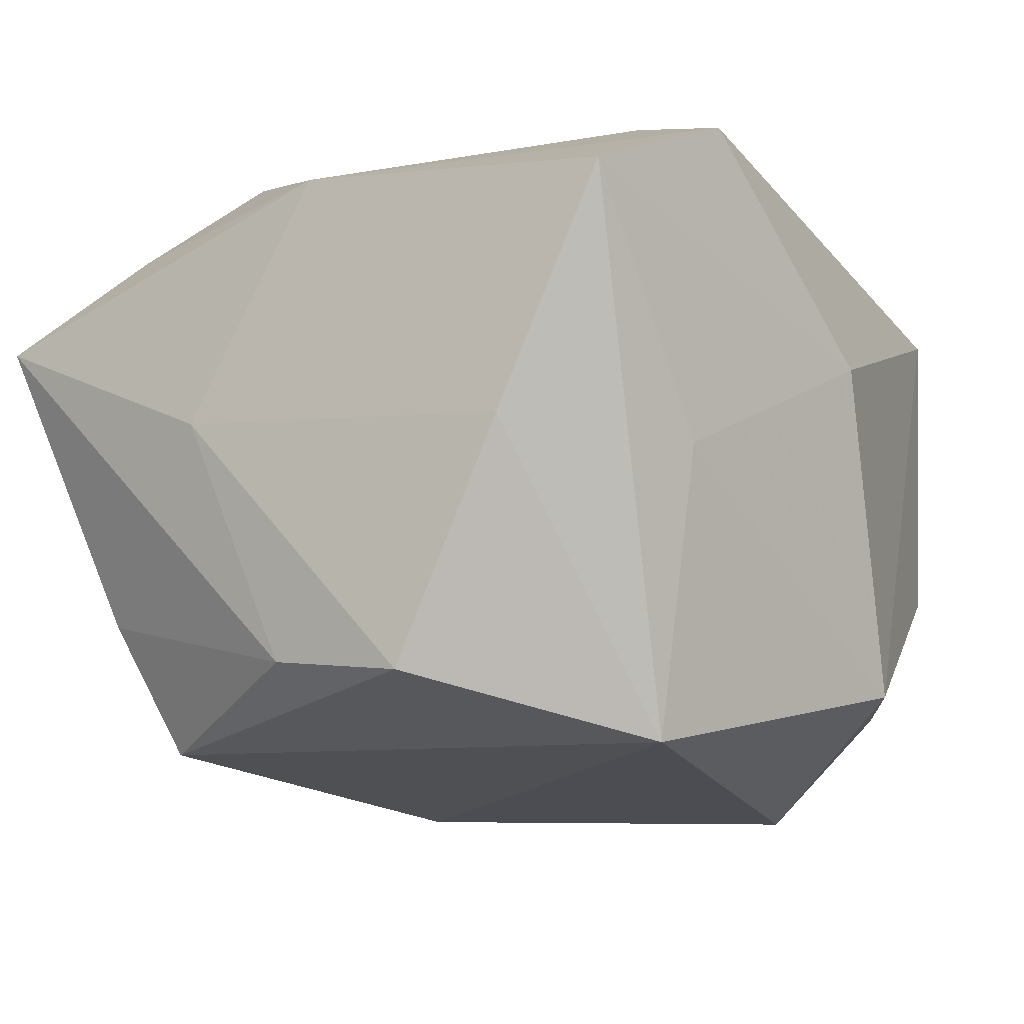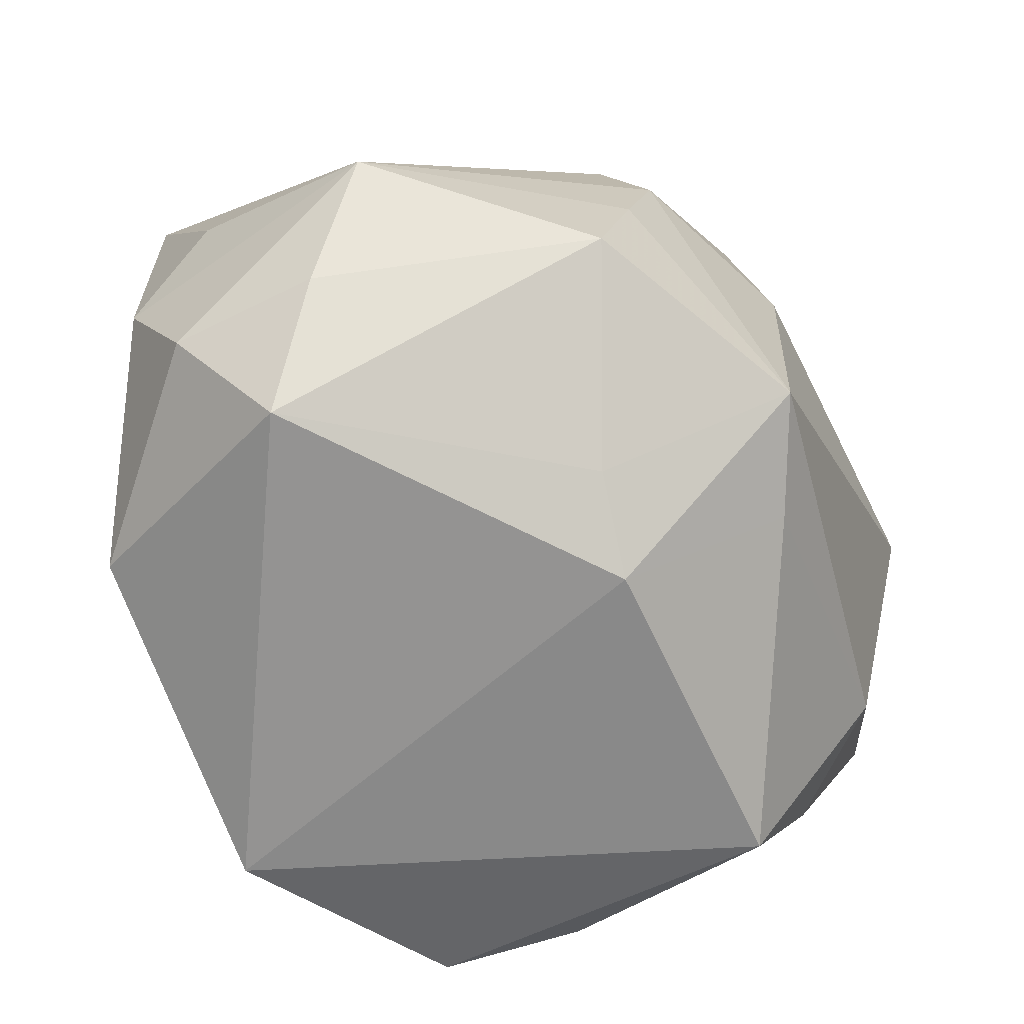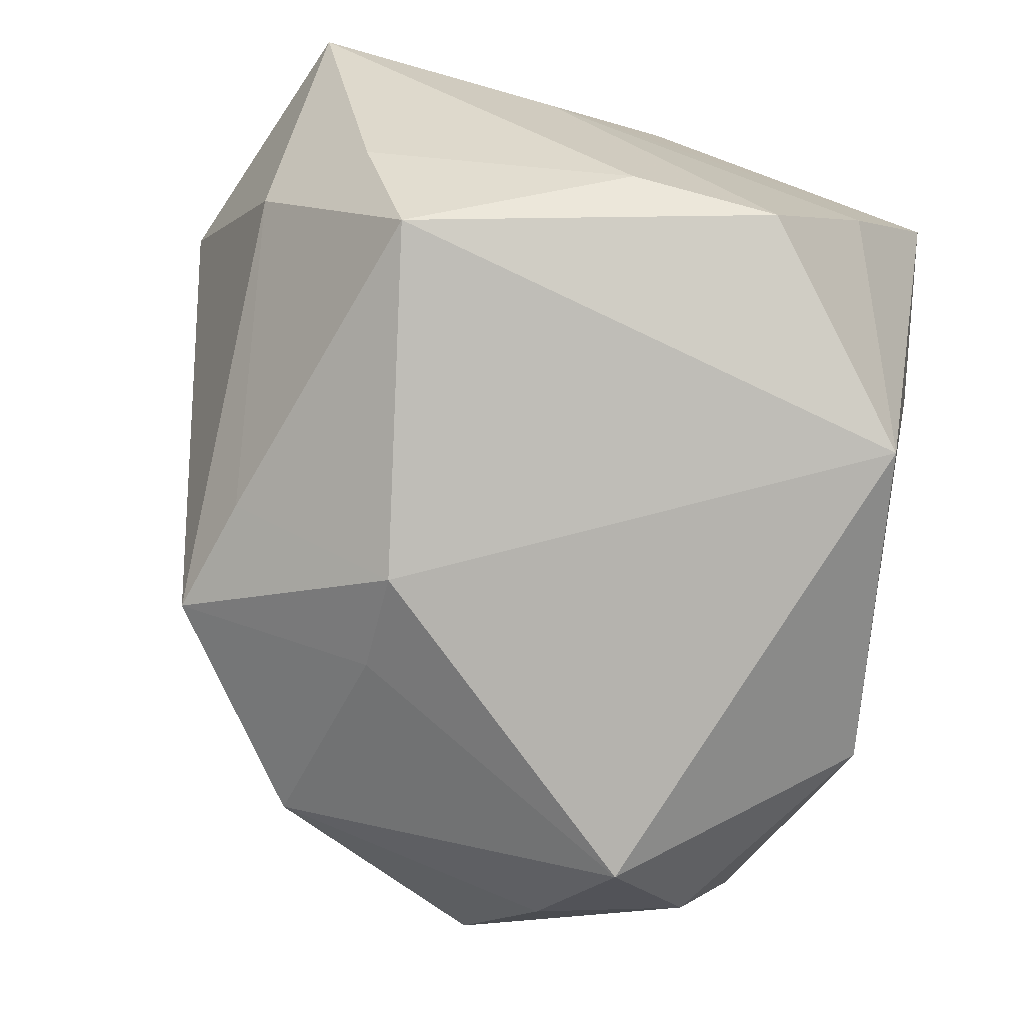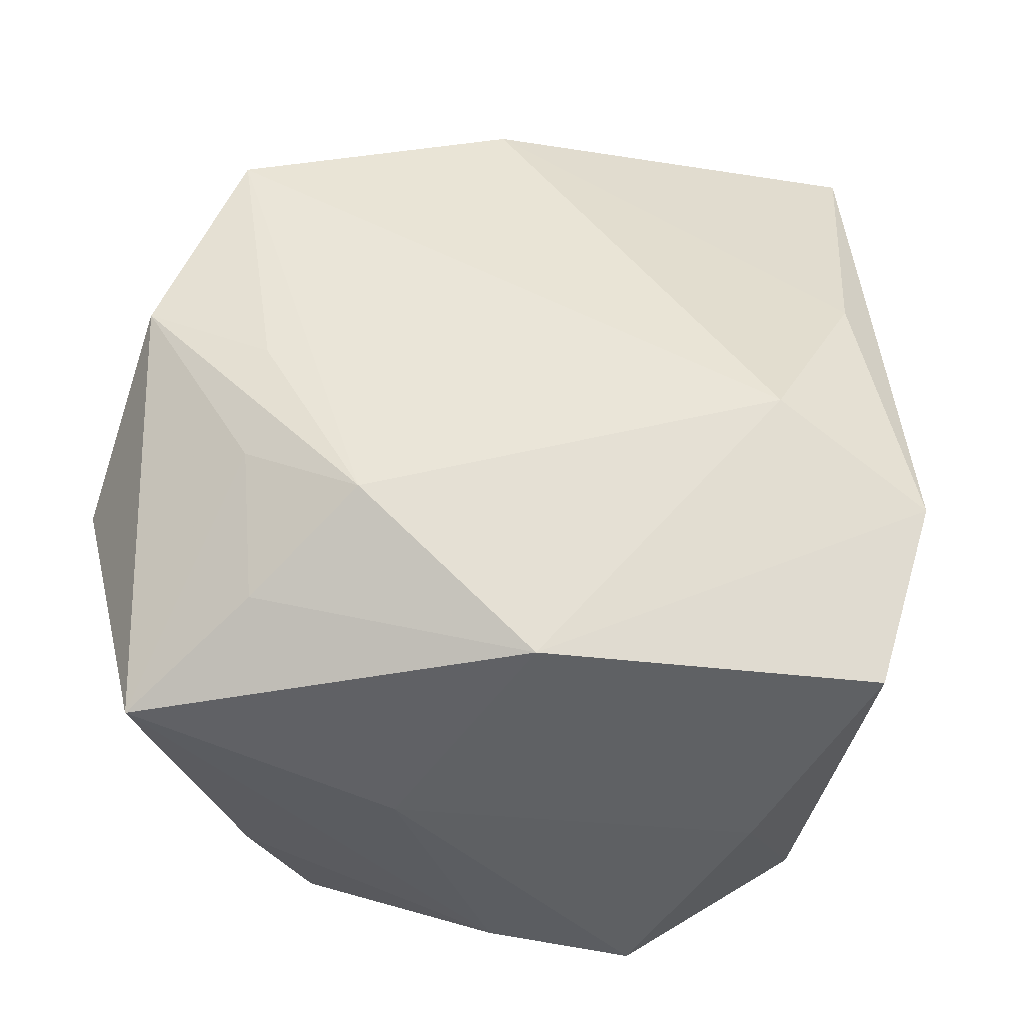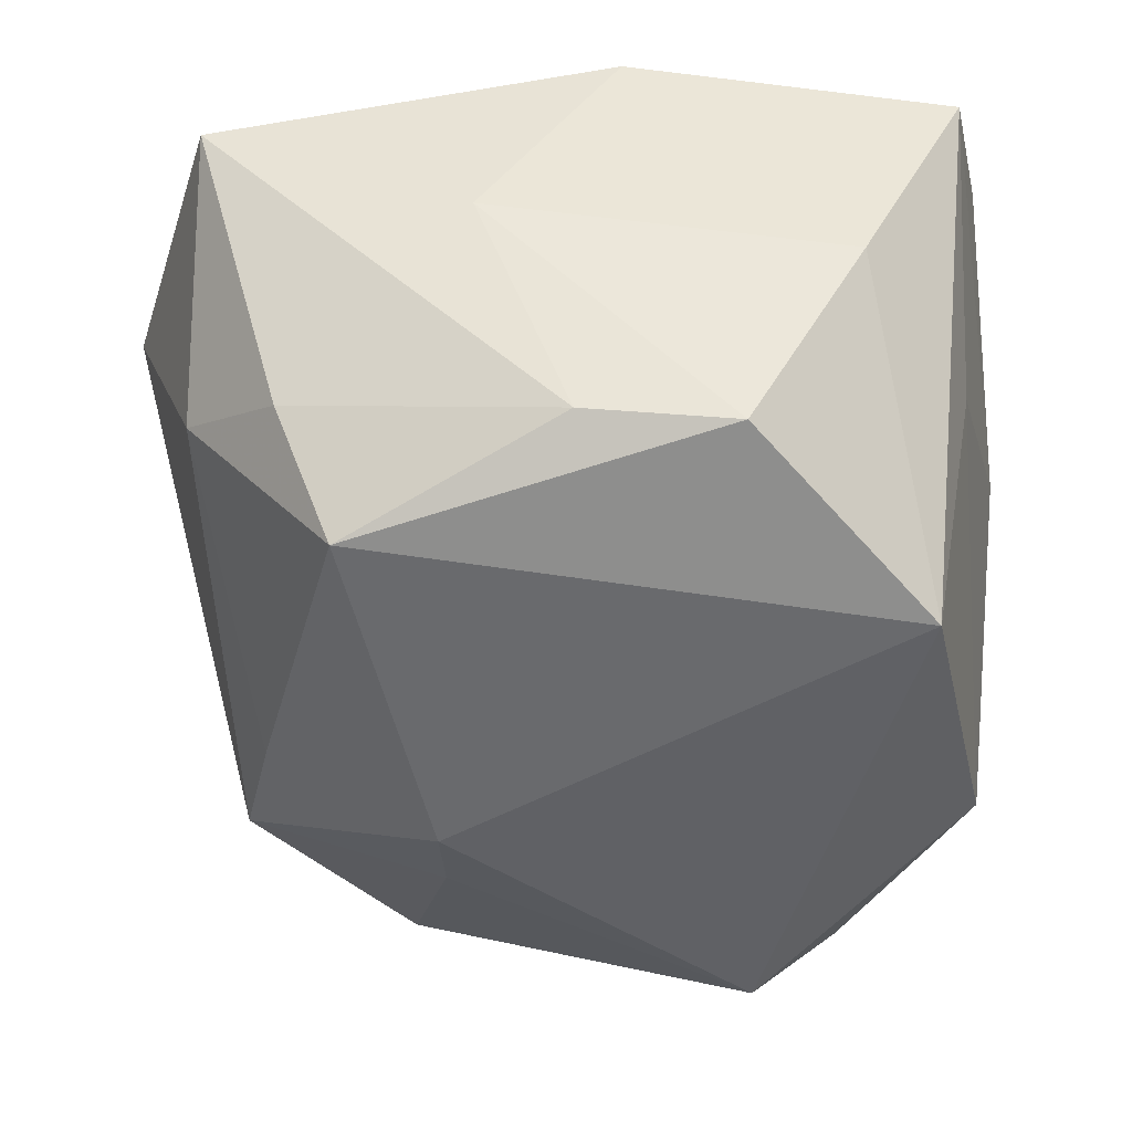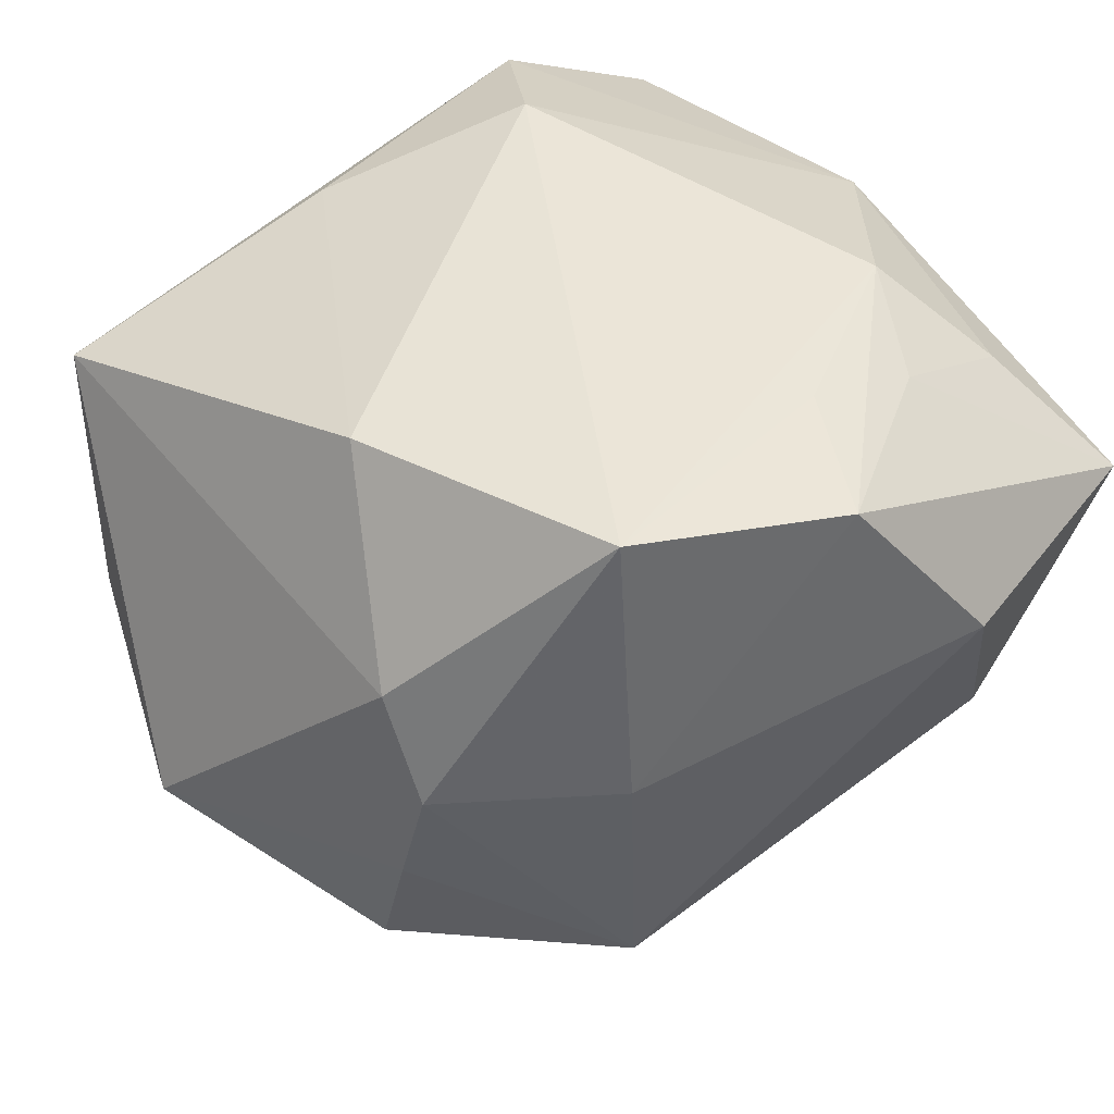
<metadata>
{"format":"obj","ext":"obj","renderer":"f3d","projection":"perspective","resolution":1024,"background":"white","views":[{"elev":-12.6,"azim":-59.4,"up":"+Z"},{"elev":-70.5,"azim":97.3,"up":"+Z"},{"elev":-77.3,"azim":-110.0,"up":"+Z"},{"elev":44.7,"azim":-89.6,"up":"+Z"},{"elev":-45.3,"azim":-93.8,"up":"+Z"},{"elev":44.5,"azim":138.7,"up":"+Z"}]}
</metadata>
<code>
v -0.01489 0.02455 0.02374
v 0.001073 0.03406 0.02532
v 0.03451 -0.02198 -0.001597
v 0.03345 -0.01097 -0.02126
v -0.02062 -0.03183 0.02308
v -0.03306 -0.008391 -0.02214
v 0.00982 -0.03266 -0.02087
v 0.04092 -0.006427 -0.01128
v -0.01806 -0.02444 -0.02738
v 0.03055 -0.02913 0.01734
v -0.03182 0.004142 -0.0204
v 0.01509 0.01155 -0.0268
v 0.004686 -0.02746 0.02296
v 0.01882 0.02686 0.02798
v 0.02902 -0.02338 -0.02011
v -0.02217 0.02146 -0.02605
v 0.02479 -0.01495 -0.03018
v -0.03191 0.03407 0.01031
v 0.02548 0.003332 0.02674
v -0.01254 -0.02008 0.02798
v -0.009327 0.03966 0.01038
v -0.02546 0.02637 -0.01462
v 0.01946 0.02956 0.003195
v -0.02102 0.01466 0.02606
v 0.0177 0.02852 -0.01938
v -0.03404 -0.01838 -0.002524
v -0.03404 -0.02771 0.01697
v -0.03404 0.01204 0.000471
v 0.03286 0.01665 -0.007493
v -0.01765 0.03375 -0.009016
v 0.03236 0.0147 0.0116
v -0.02668 0.02363 0.01879
v -0.001268 -0.03496 0.006485
v 0.03302 0.01384 -0.018
v 0.006415 0.01239 -0.03011
v -0.03395 0.0001862 0.02029
v 0.006971 0.02685 -0.02107
v -0.004992 0.02326 0.02656
v -0.01971 -0.02861 -0.003264
v 0.0322 0.01902 0.002396
v 0.02898 -0.02875 -0.009209
f 20 14 24
f 19 14 20
f 6 26 28
f 9 26 6
f 6 16 9
f 32 24 1
f 24 2 1
f 38 24 14
f 14 2 38
f 38 2 24
f 8 10 3
f 41 3 10
f 41 15 8
f 8 3 41
f 20 5 13
f 13 5 10
f 13 19 20
f 10 19 13
f 27 26 9
f 28 26 27
f 18 2 21
f 32 1 18
f 18 1 2
f 21 2 23
f 23 2 14
f 14 40 23
f 29 40 8
f 39 27 9
f 10 5 33
f 5 27 33
f 27 39 33
f 40 29 25
f 21 23 25
f 25 23 40
f 36 24 32
f 32 18 36
f 20 24 36
f 28 27 36
f 36 18 28
f 36 5 20
f 36 27 5
f 31 10 8
f 31 19 10
f 8 40 31
f 14 19 31
f 31 40 14
f 30 18 21
f 22 18 30
f 21 25 30
f 16 22 30
f 11 18 22
f 11 22 16
f 16 6 11
f 11 6 28
f 28 18 11
f 7 41 10
f 10 33 7
f 15 41 7
f 7 39 9
f 7 33 39
f 9 17 7
f 7 17 15
f 8 15 4
f 15 17 4
f 9 16 35
f 35 17 9
f 34 29 8
f 34 25 29
f 8 4 34
f 34 4 17
f 16 30 37
f 37 30 25
f 37 35 16
f 25 35 37
f 12 35 25
f 25 34 12
f 17 35 12
f 12 34 17

</code>
